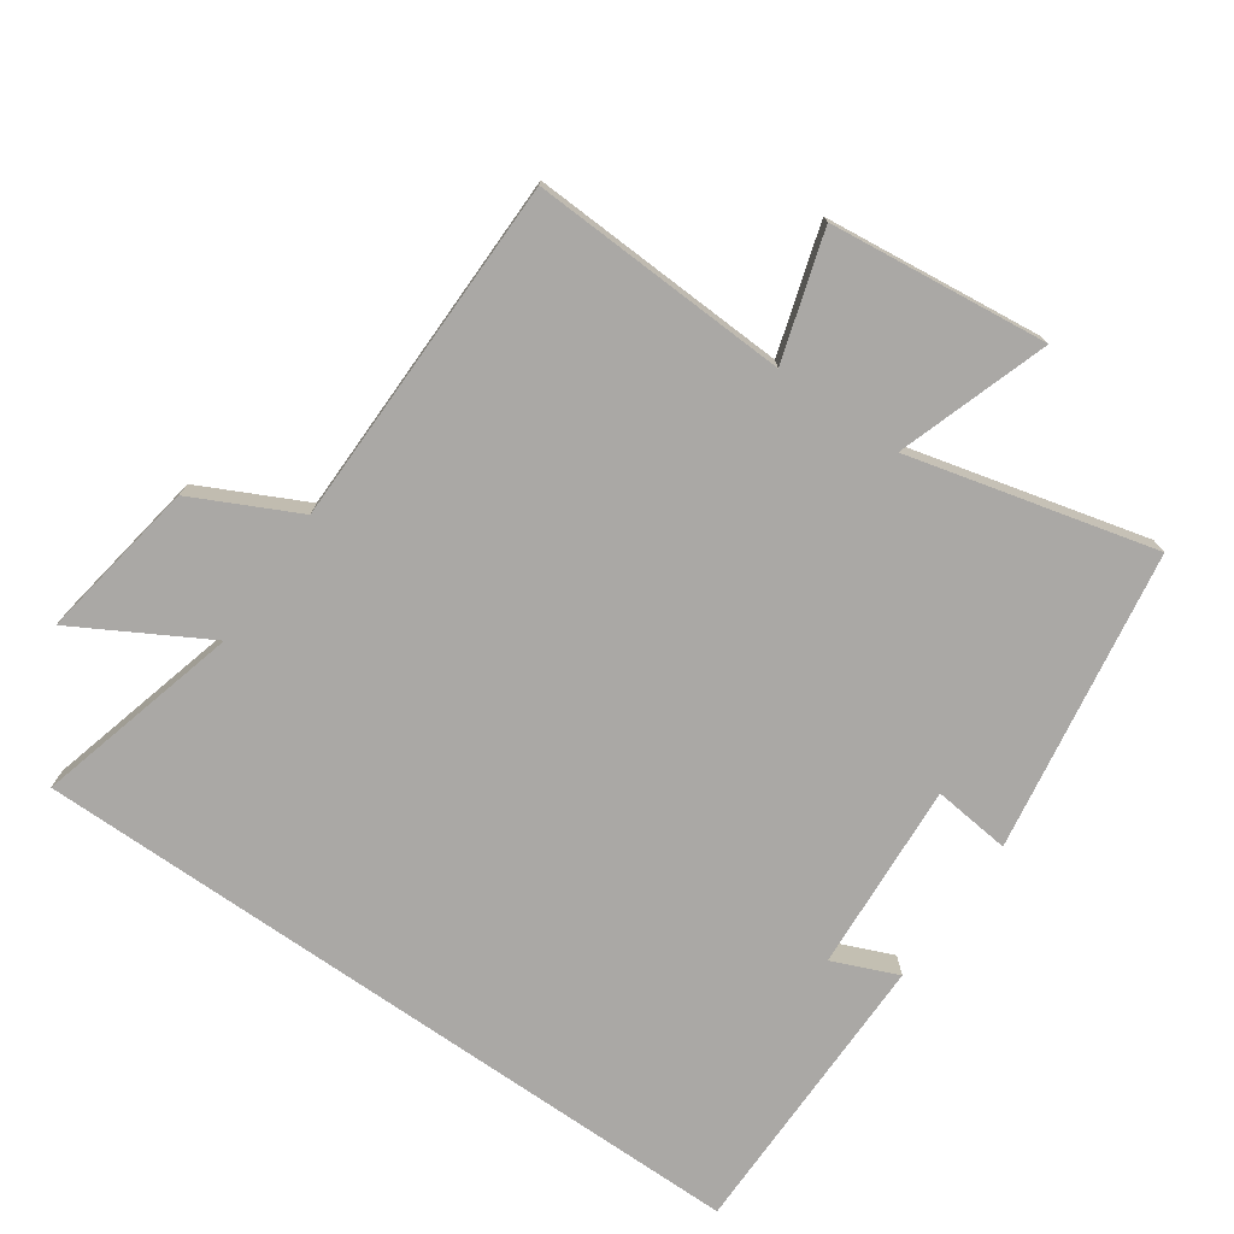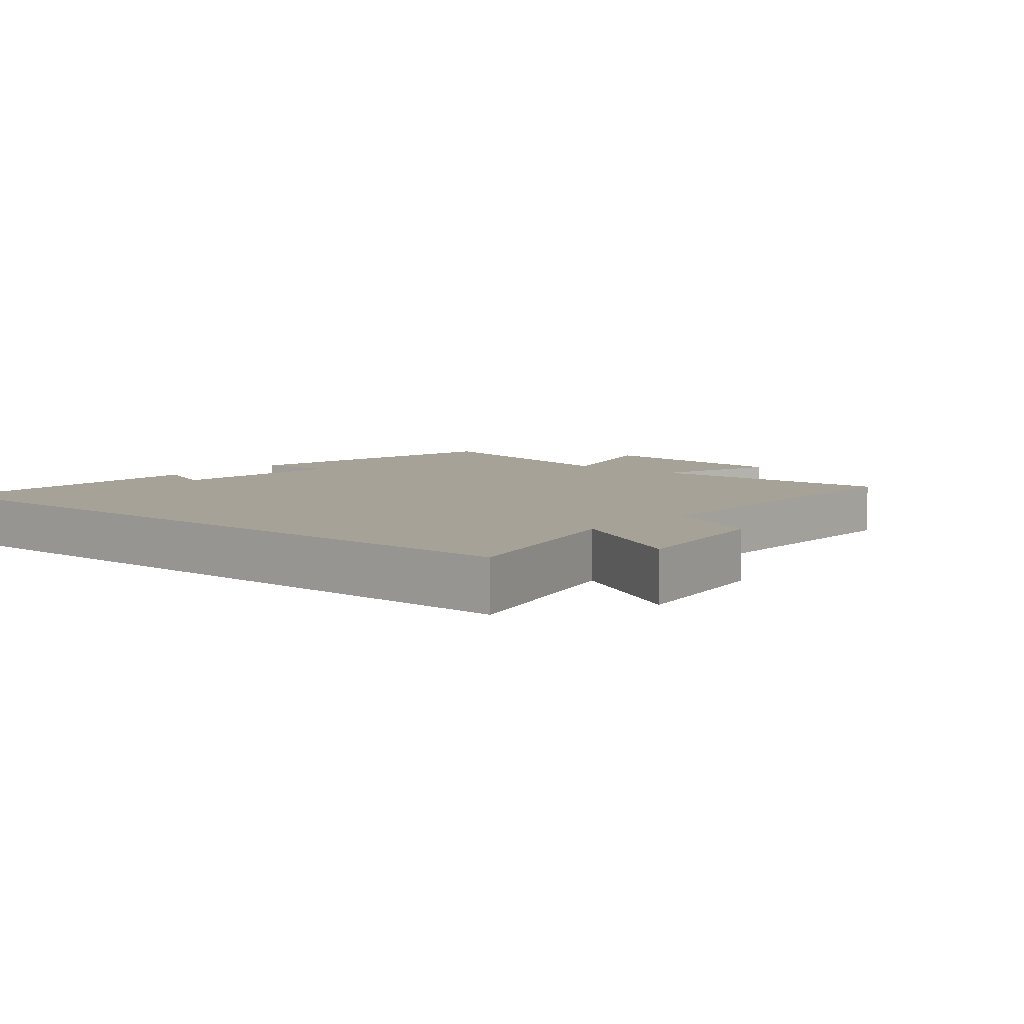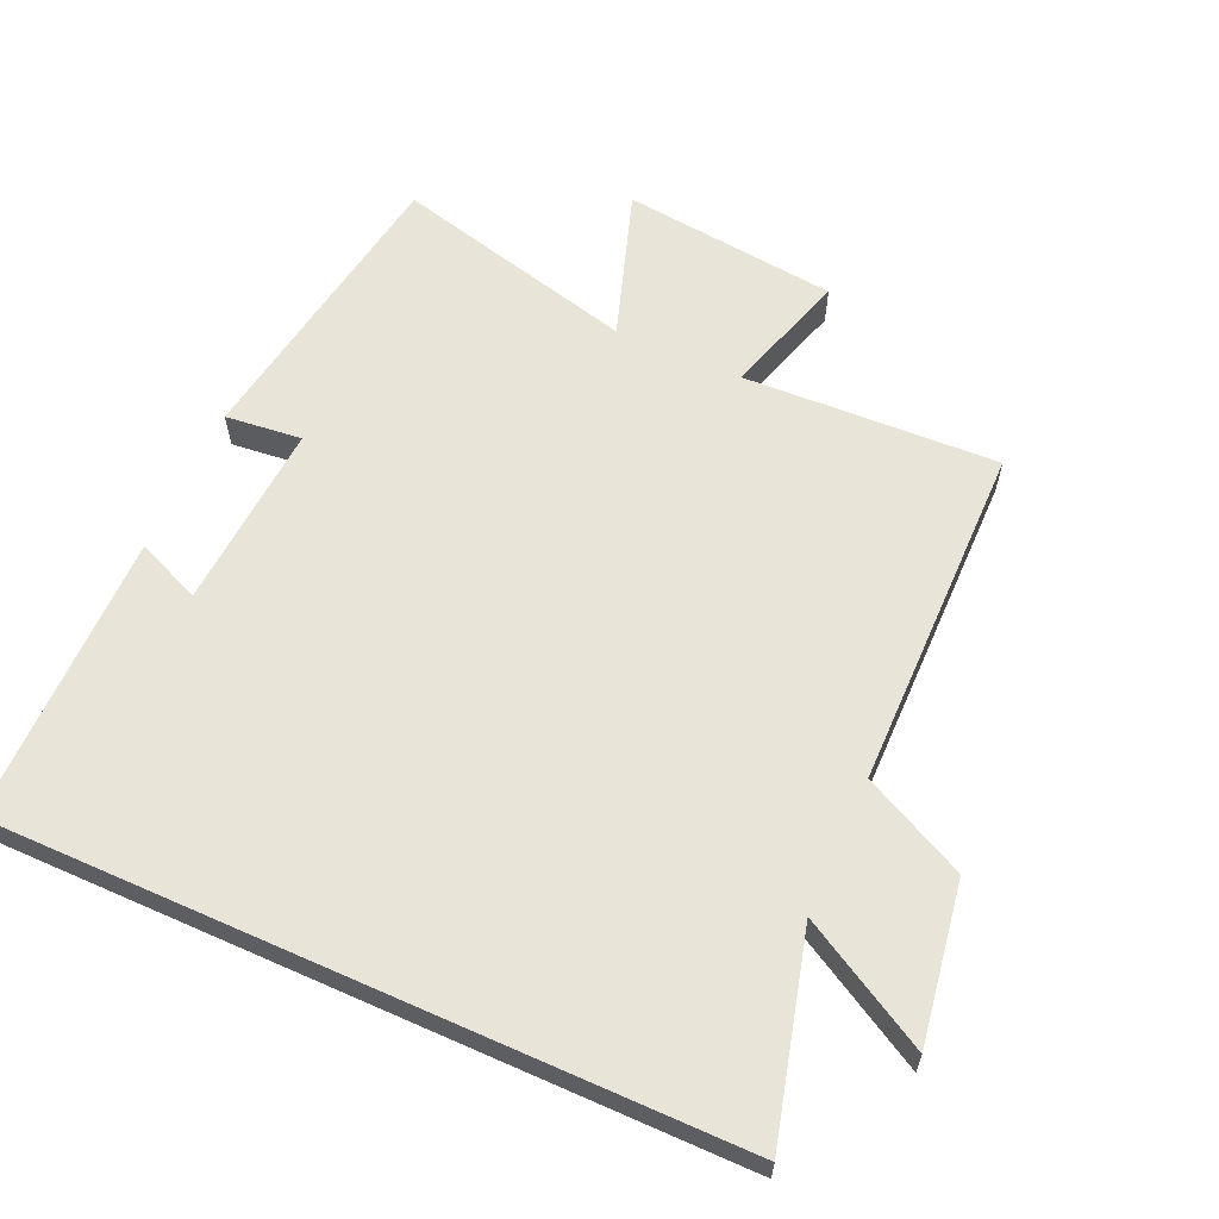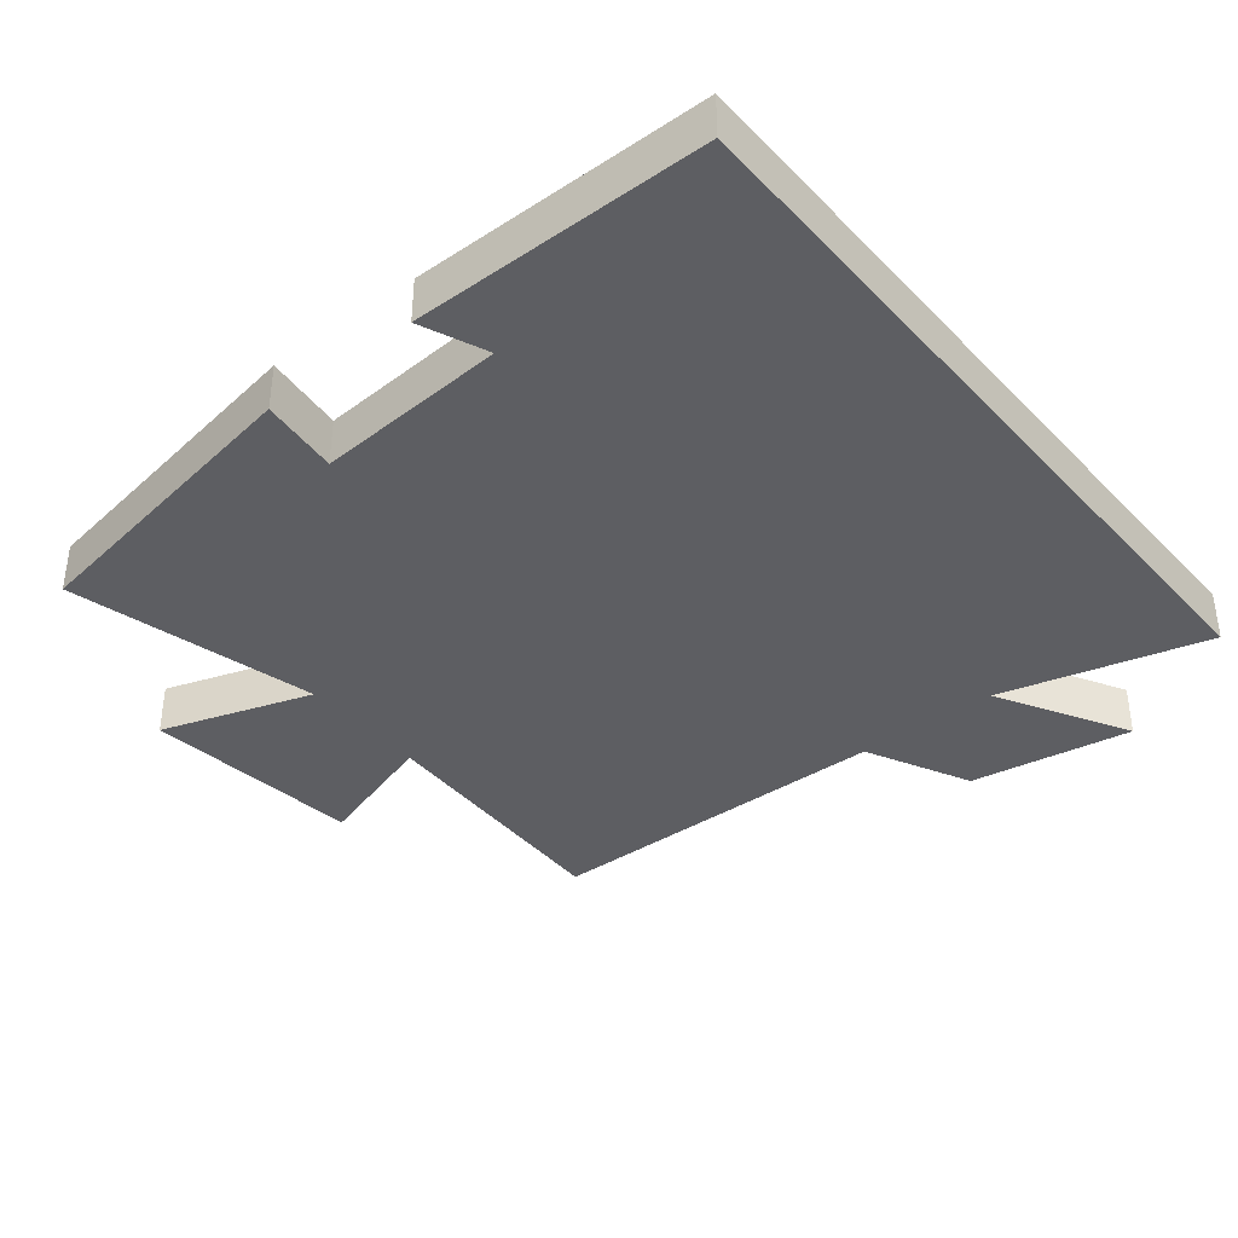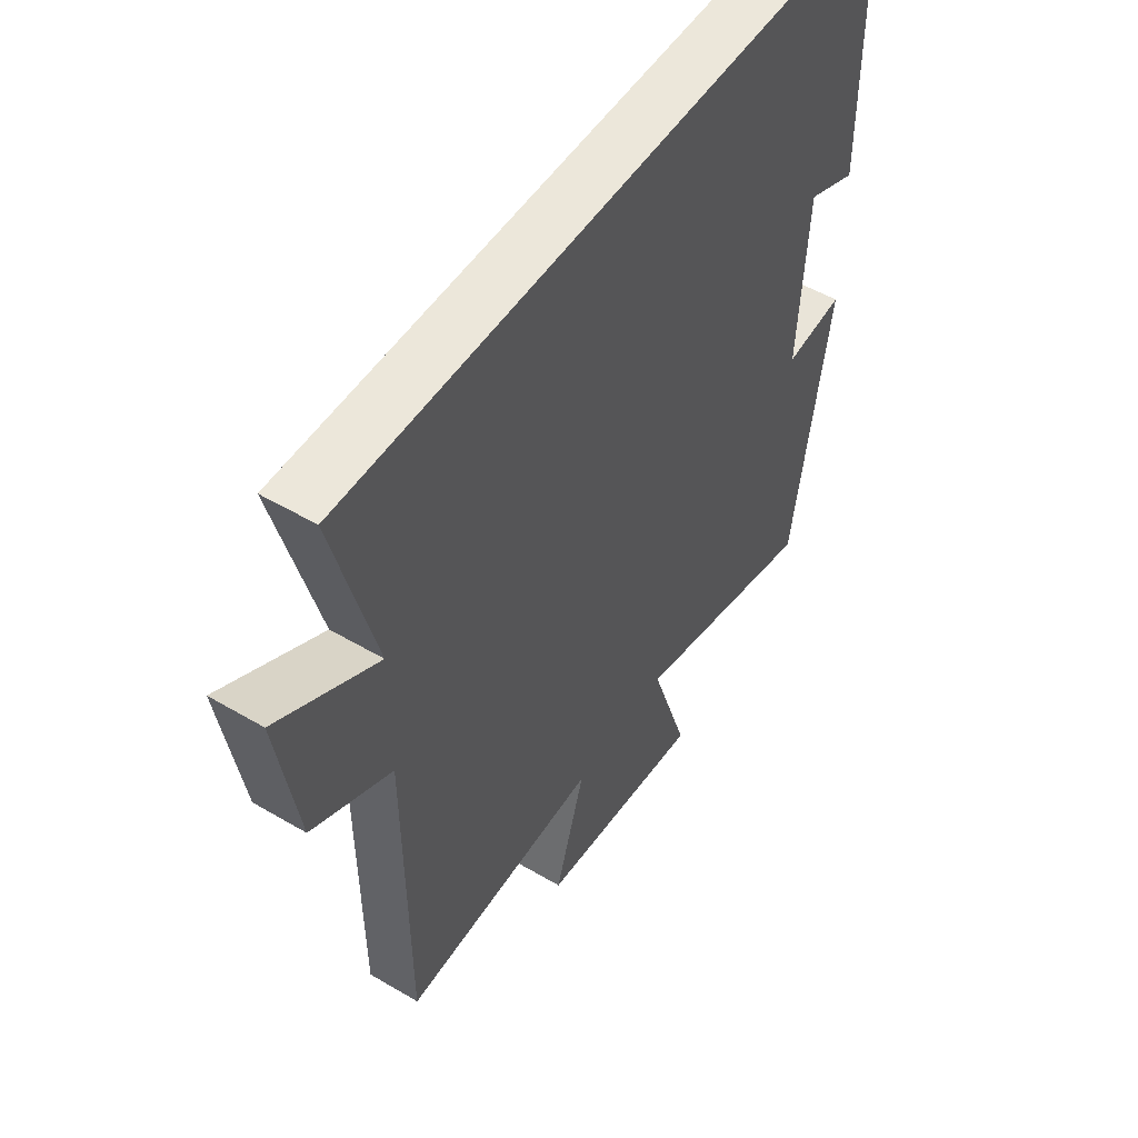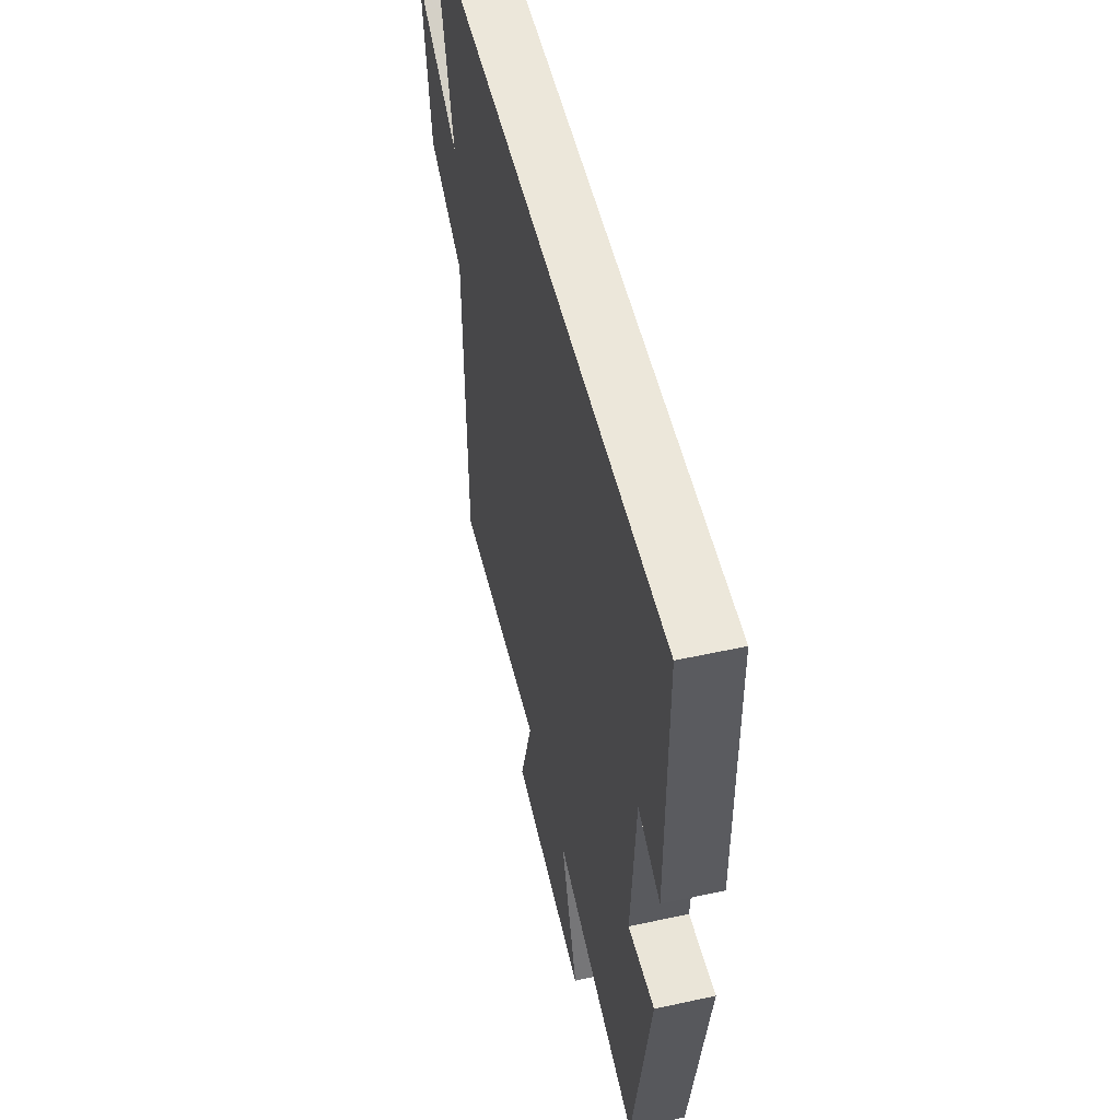
<metadata>
{"format":"obj","ext":"obj","renderer":"f3d","projection":"perspective","resolution":1024,"background":"white","views":[{"elev":-75.1,"azim":145.1,"up":"+Y"},{"elev":6.6,"azim":40.4,"up":"+Y"},{"elev":61.3,"azim":24.1,"up":"+Y"},{"elev":-38.4,"azim":-51.1,"up":"+Y"},{"elev":51.9,"azim":122.6,"up":"+Z"},{"elev":52.3,"azim":-103.3,"up":"+Z"}]}
</metadata>
<code>
v 0.496 0.07 -0.516
v 0.119 0.07 -0.5
v 0.176 0.07 -0.684
v -0.142 0.07 -0.72
v -0.069 0.07 -0.5
v -0.428 0.07 -0.591
v -0.5 0.07 -0.152
v -0.387 0.07 -0.164
v -0.405 0.07 0.112
v -0.5 0.07 0.072
v -0.499 0.07 0.5
v 0.579 0.07 0.5
v 0.5 0.07 0.2
v 0.69 0.07 0.307
v 0.652 0.07 0.071
v 0.5 0.07 -0.004
v 0.496 0 -0.516
v 0.119 0 -0.5
v 0.176 0 -0.684
v -0.142 0 -0.72
v -0.069 0 -0.5
v -0.428 0 -0.591
v -0.5 0 -0.152
v -0.387 0 -0.164
v -0.405 0 0.112
v -0.5 0 0.072
v -0.499 0 0.5
v 0.579 0 0.5
v 0.5 0 0.2
v 0.69 0 0.307
v 0.652 0 0.071
v 0.5 0 -0.004
f 13 14 15 16
f 13 16 1 2
f 12 13 2
f 11 12 2
f 9 10 11
f 9 11 2 3
f 8 9 3
f 5 6 7 8
f 5 8 3
f 3 4 5
f 32 31 30 29
f 18 17 32 29
f 18 29 28
f 18 28 27
f 27 26 25
f 19 18 27 25
f 19 25 24
f 24 23 22 21
f 19 24 21
f 21 20 19
f 1 17 18 2
f 2 18 19 3
f 3 19 20 4
f 4 20 21 5
f 5 21 22 6
f 6 22 23 7
f 7 23 24 8
f 8 24 25 9
f 9 25 26 10
f 10 26 27 11
f 11 27 28 12
f 12 28 29 13
f 13 29 30 14
f 14 30 31 15
f 15 31 32 16
f 16 32 17 1

</code>
